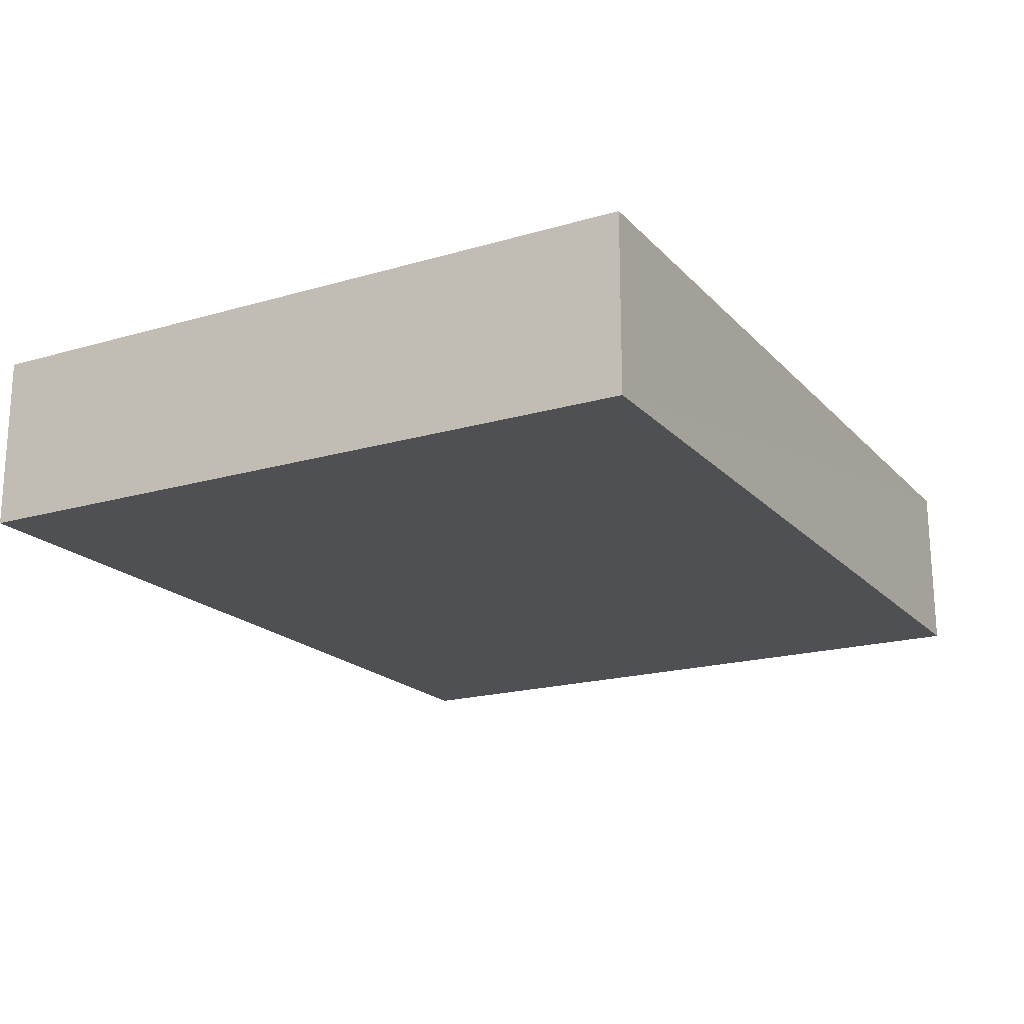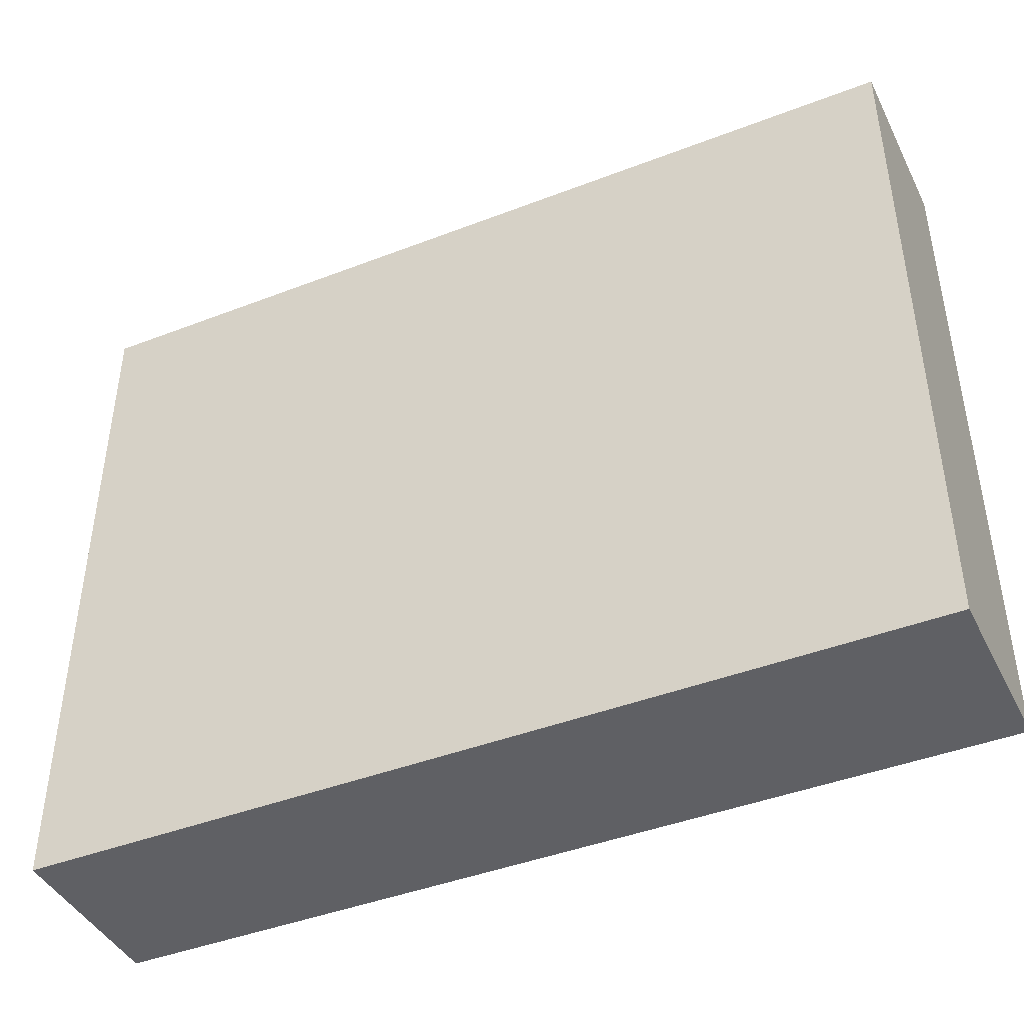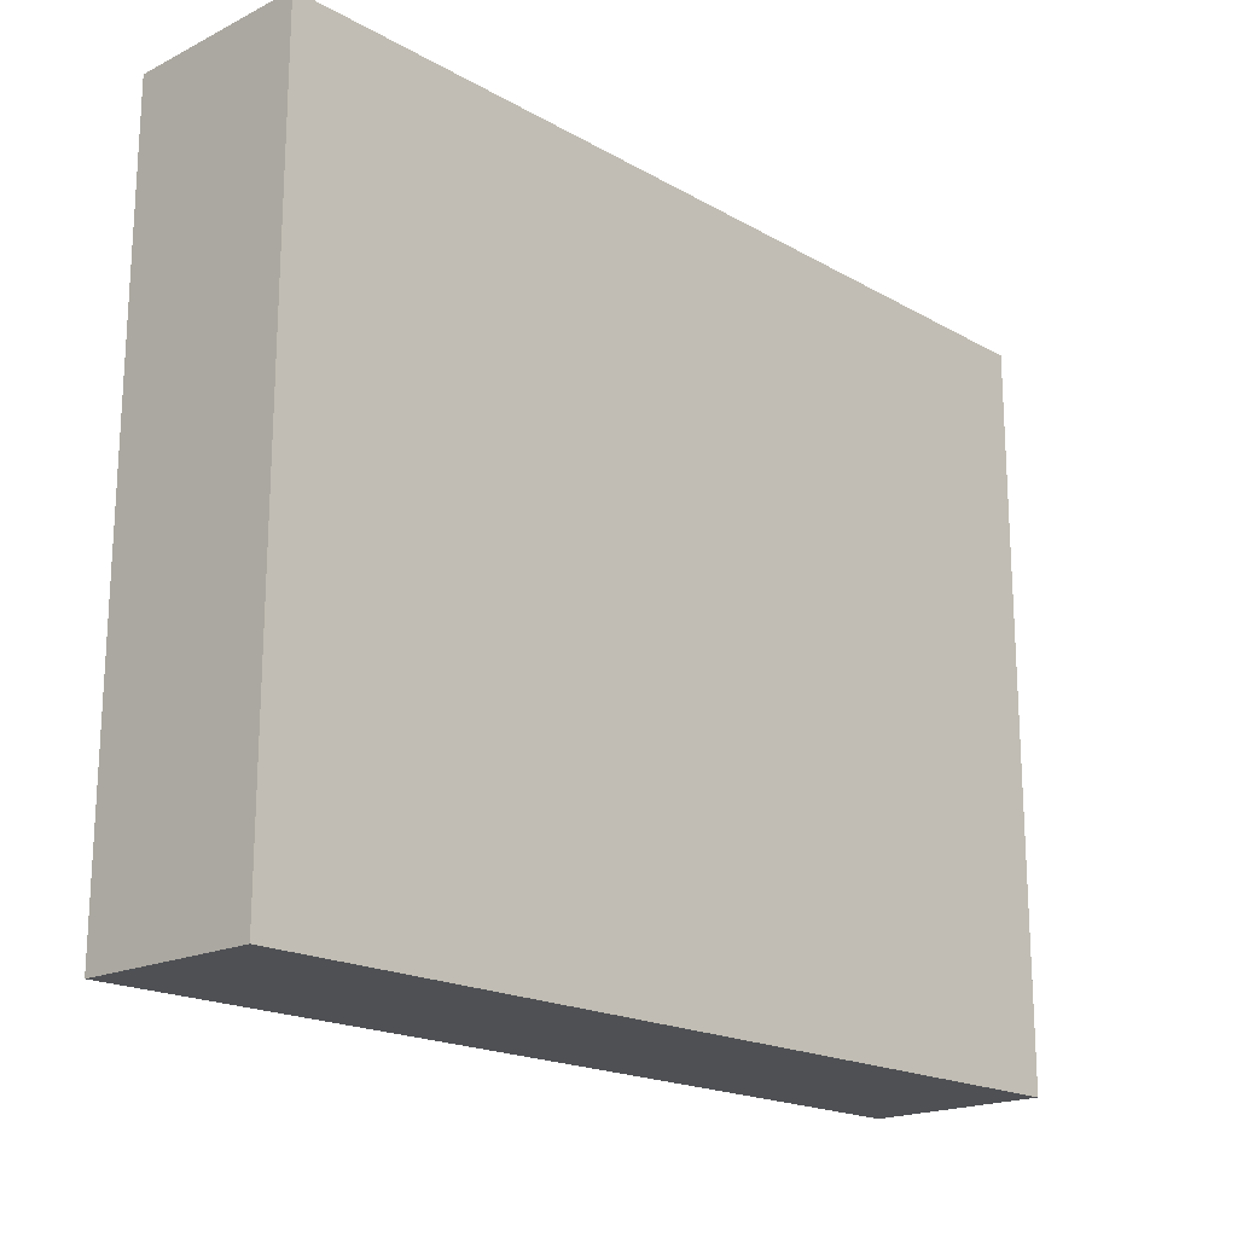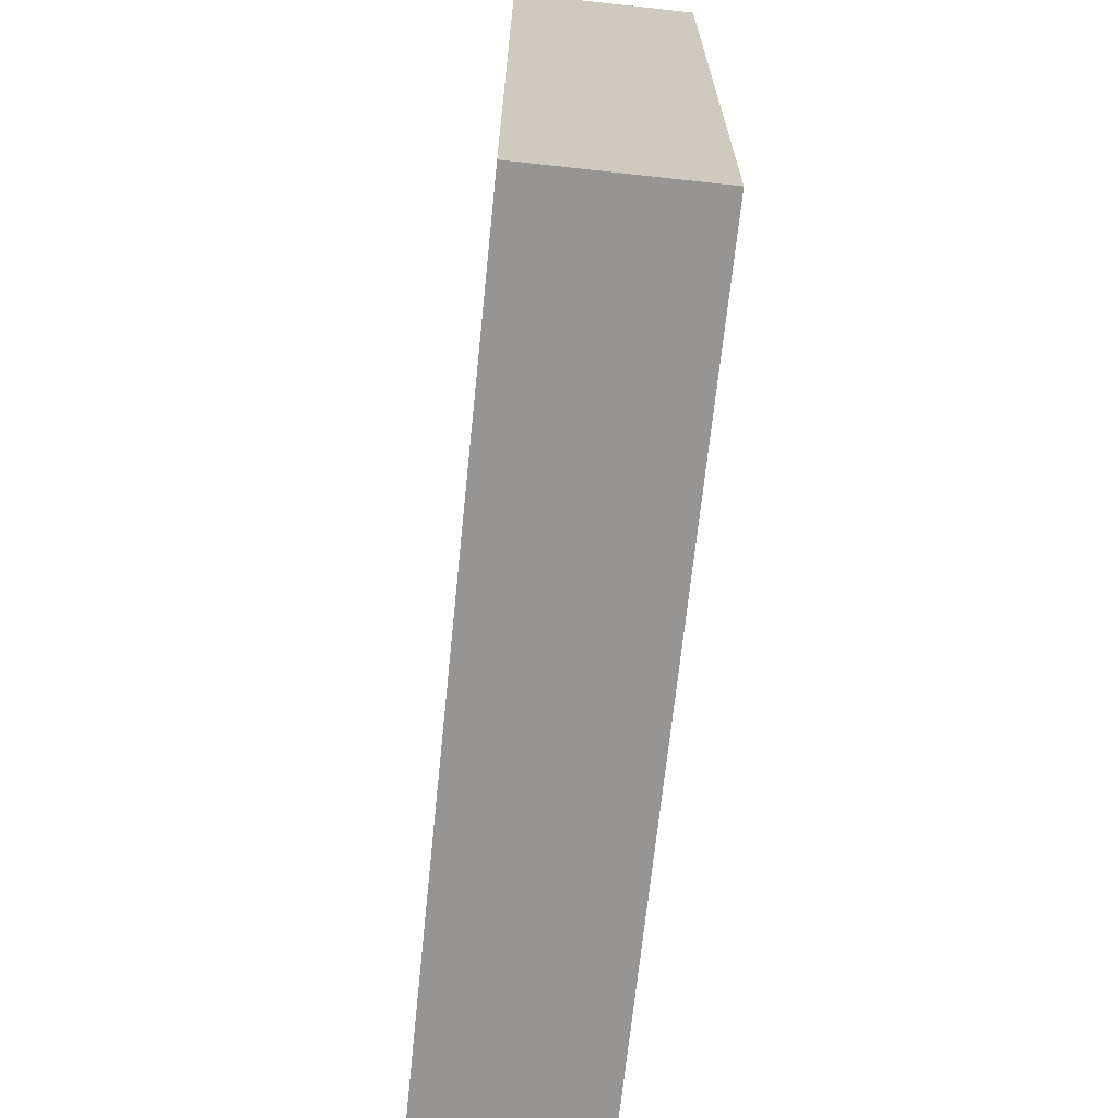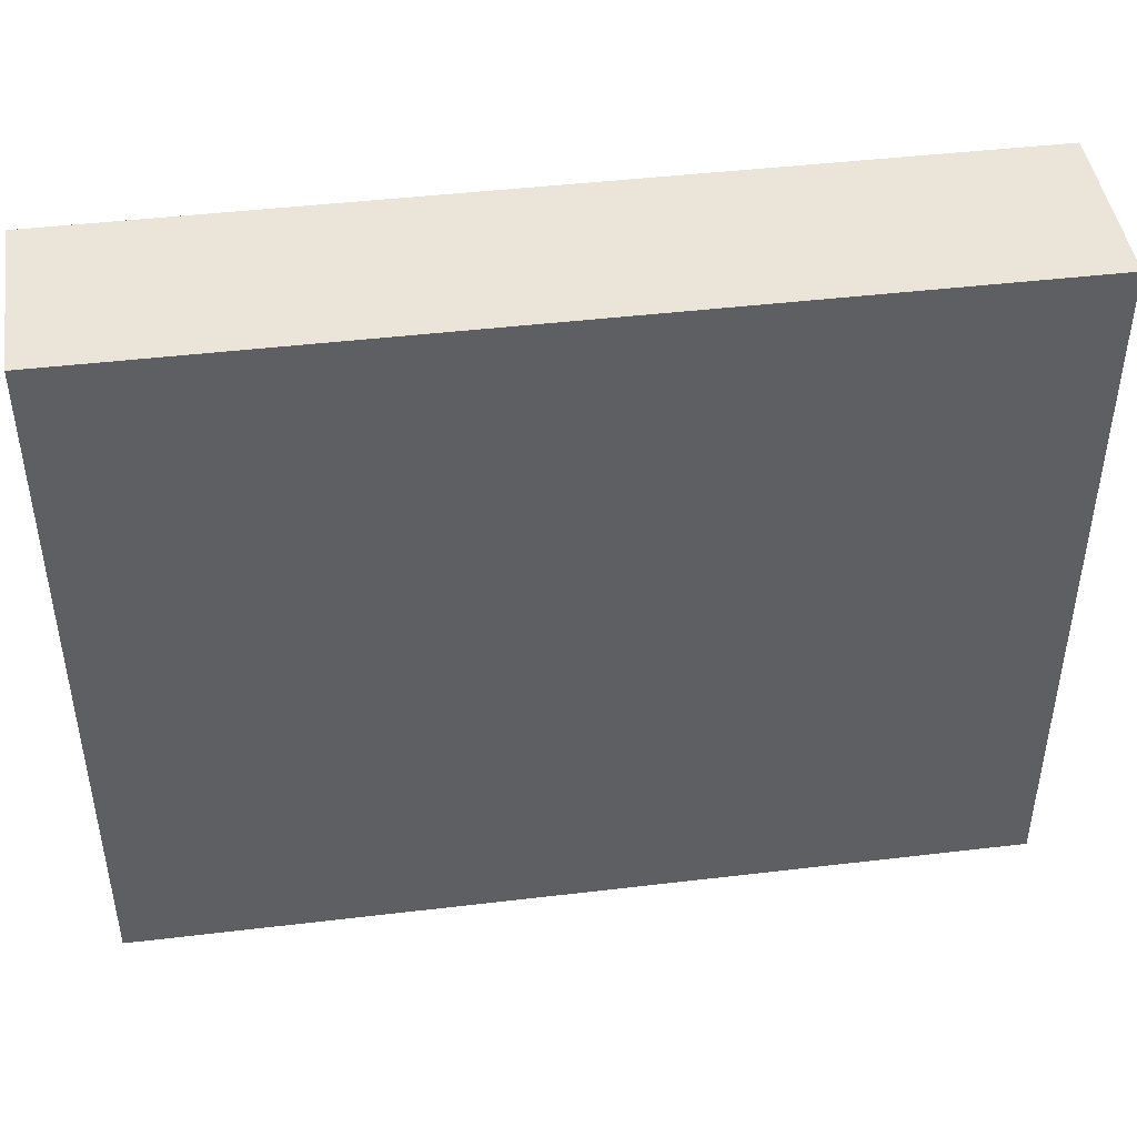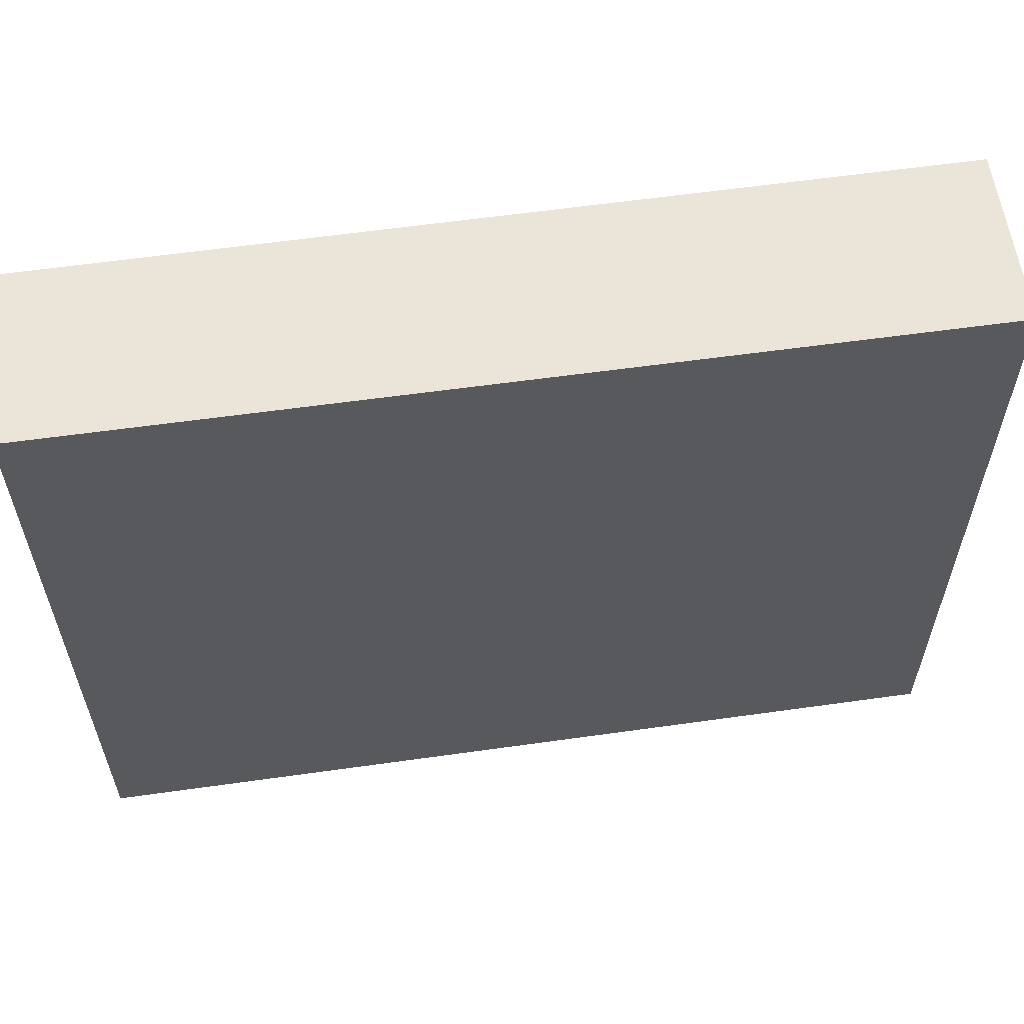
<metadata>
{"format":"obj","ext":"obj","renderer":"f3d","projection":"perspective","resolution":1024,"background":"white","views":[{"elev":-19.0,"azim":-61.0,"up":"+Y"},{"elev":-43.3,"azim":-155.4,"up":"+Z"},{"elev":-18.9,"azim":133.1,"up":"+Z"},{"elev":-67.6,"azim":84.0,"up":"+Z"},{"elev":44.4,"azim":-7.9,"up":"+Z"},{"elev":58.7,"azim":171.6,"up":"+Z"}]}
</metadata>
<code>
o 6909
v 2191 1879 19.98
v 2191 1879 19.98
v 2191 1879 19.98
v 2191 1879 20.02
v 2191 1879 20.02
v 2191 1879 20.02
v 2191 1879 19.98
v 2191 1879 19.98
v 2191 1879 19.98
v 2191 1879 20.02
v 2191 1879 19.98
v 2191 1879 20.02
v 2191 1879 20.02
v 2191 1879 20.02
v 2191 1879 20.02
v 2191 1879 20.02
v 2191 1879 19.98
v 2191 1879 20.02
v 2191 1879 19.98
v 2191 1879 20.02
v 2191 1879 20.02
v 2191 1879 19.98
v 2191 1879 20.02
v 2191 1879 20.02
v 2191 1879 19.98
v 2191 1879 19.98
v 2191 1879 20.02
v 2191 1879 19.98
v 2191 1879 19.98
f 1 2 3
f 1 4 5
f 6 2 7
f 8 9 7
f 10 7 11
f 12 13 14
f 14 15 16
f 17 15 18
f 19 20 21
f 22 23 20
f 24 25 26
f 27 28 29

</code>
